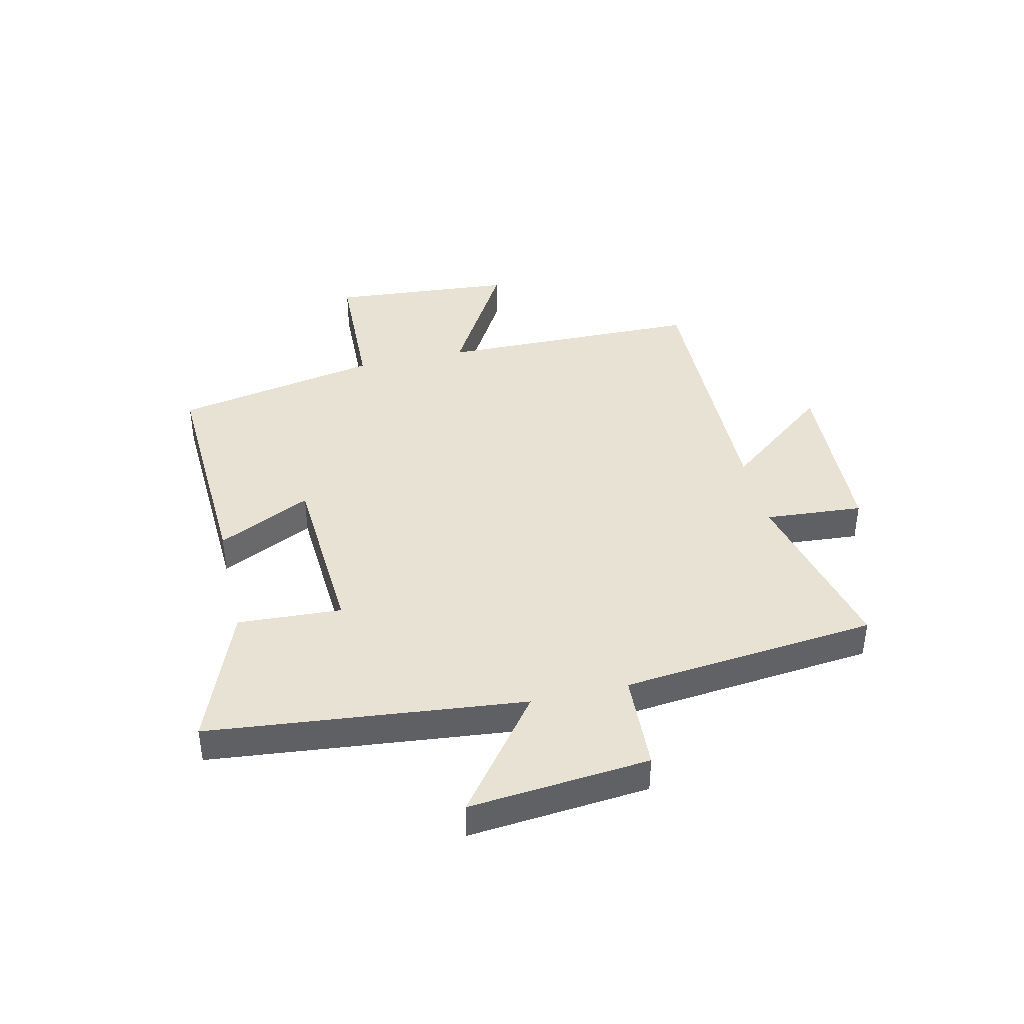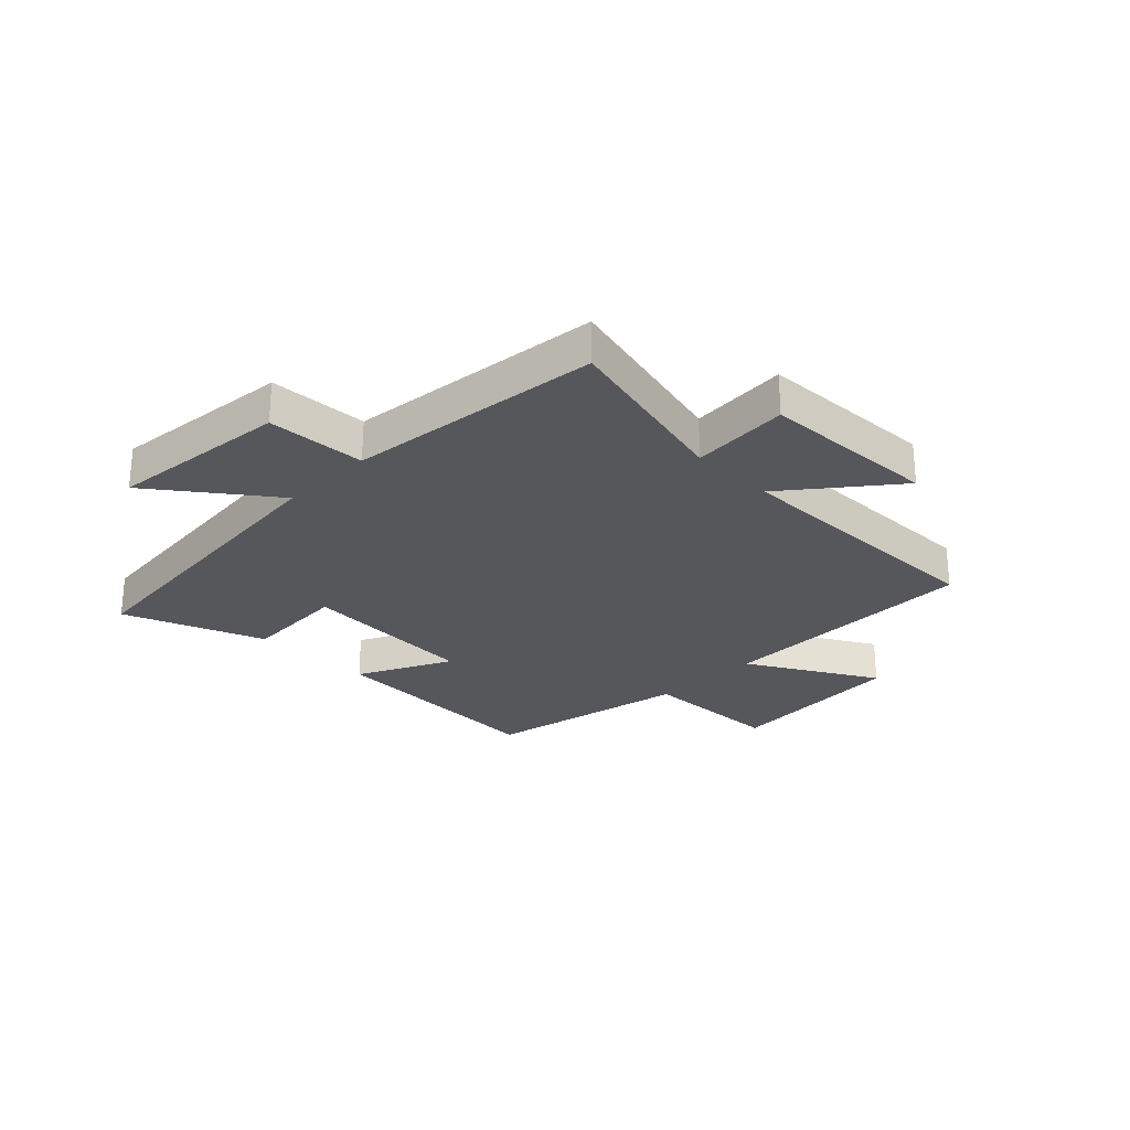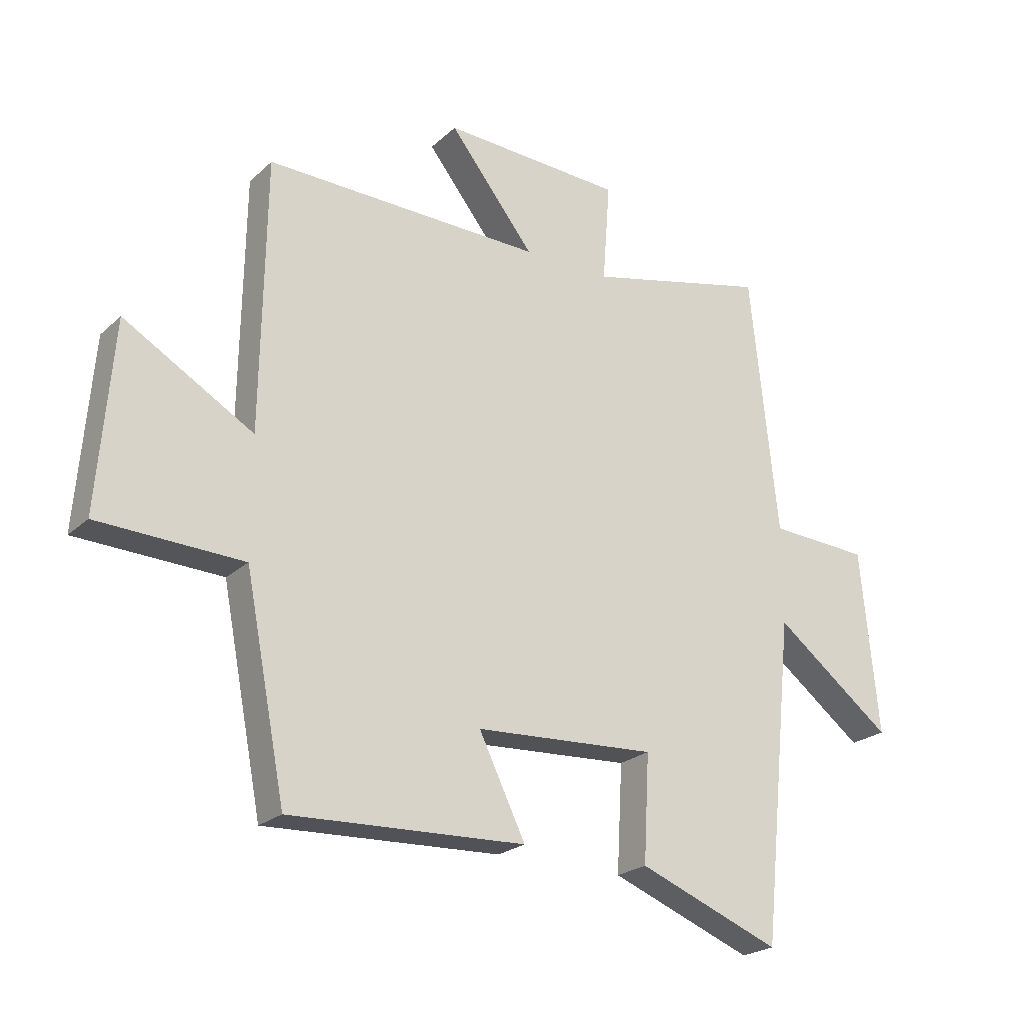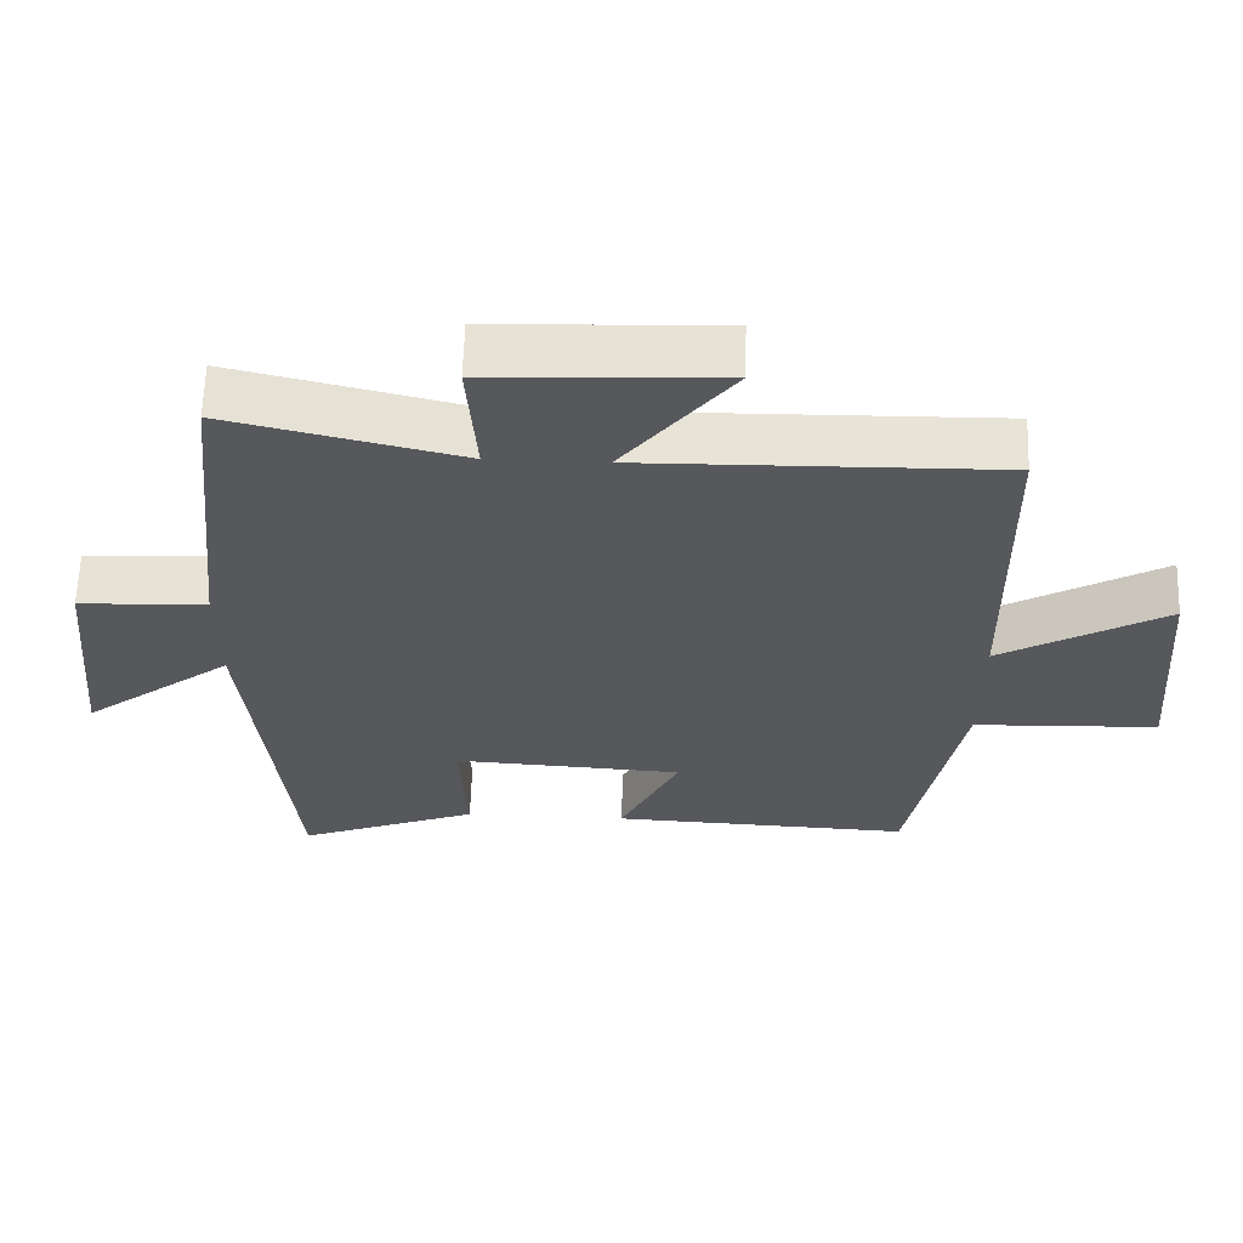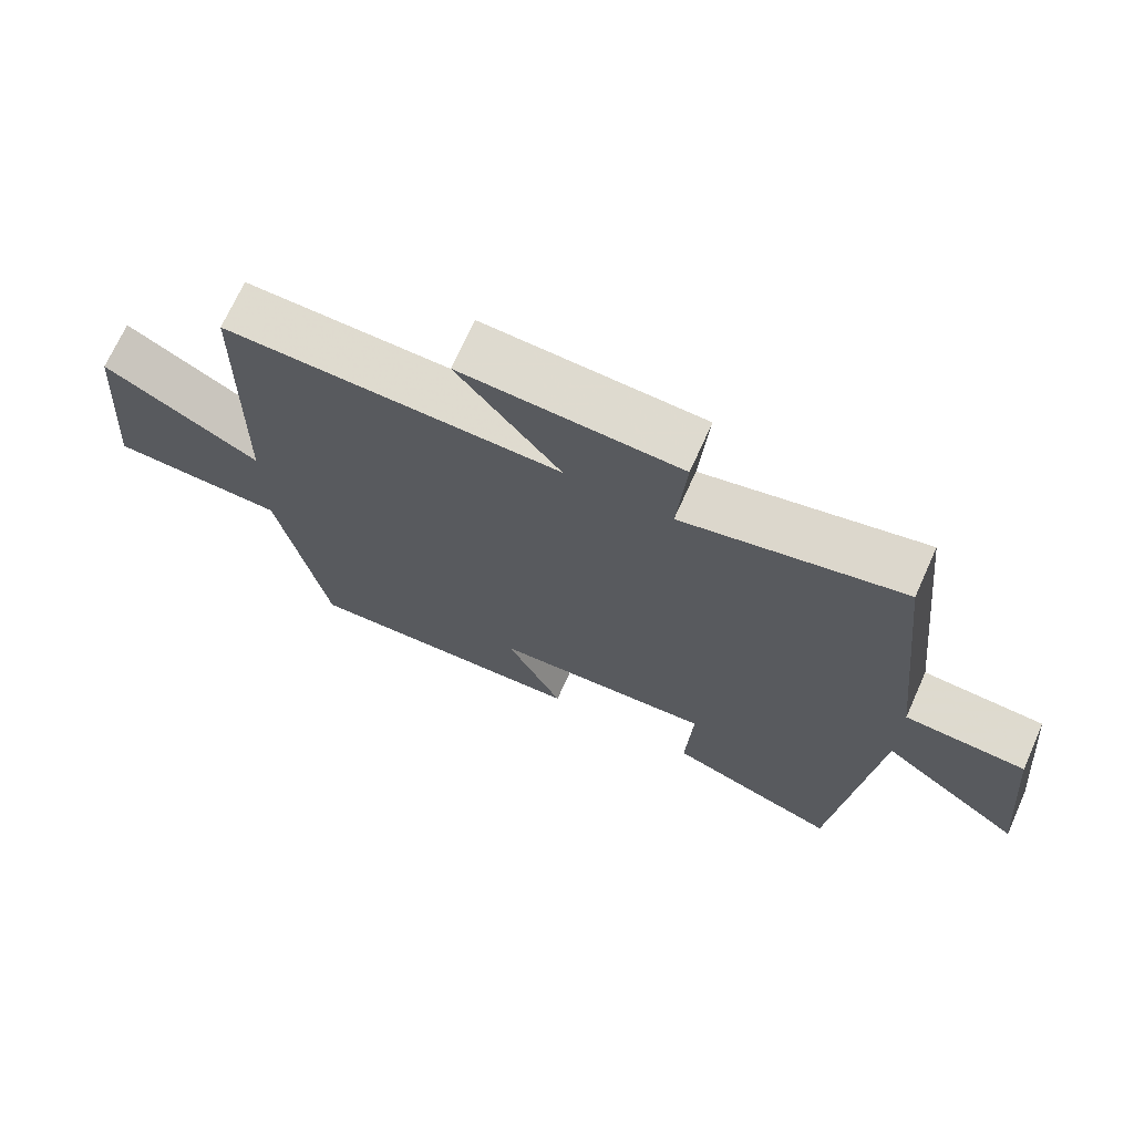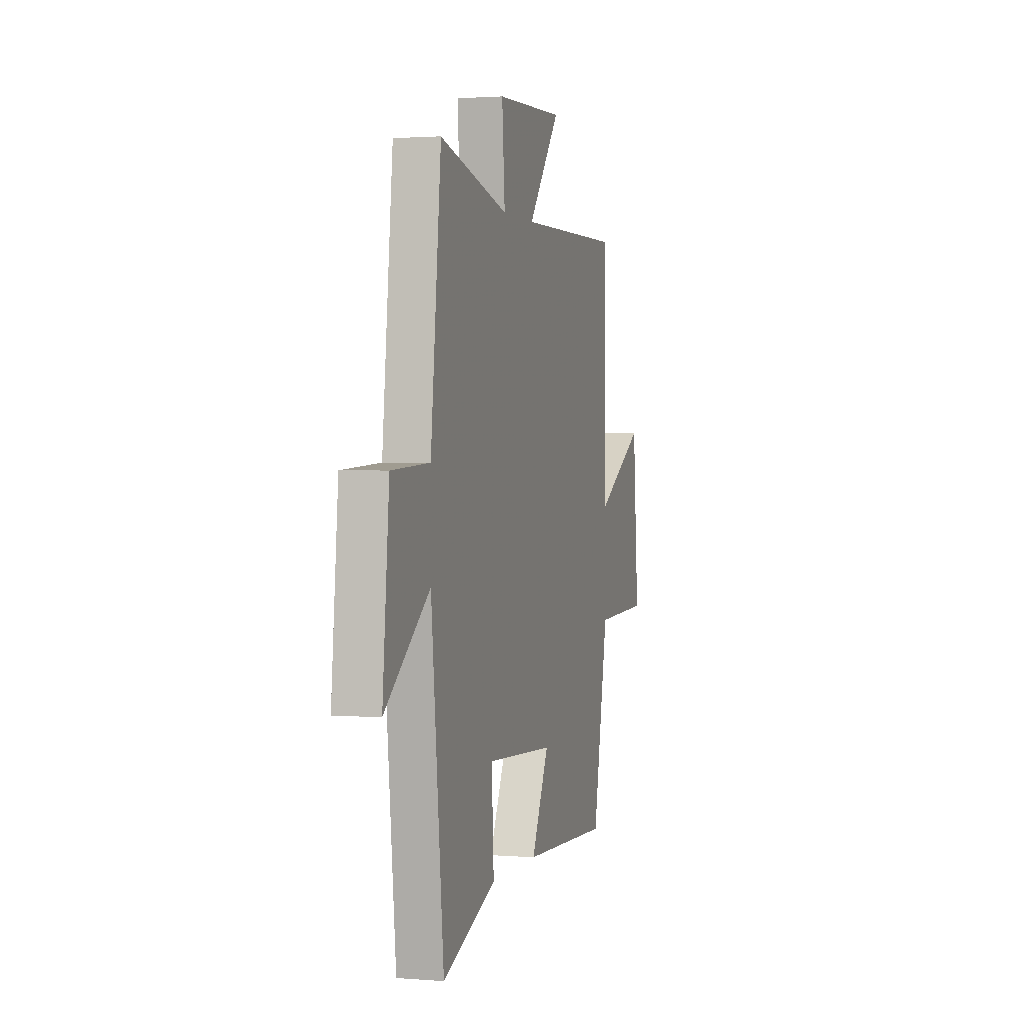
<metadata>
{"format":"obj","ext":"obj","renderer":"f3d","projection":"perspective","resolution":1024,"background":"white","views":[{"elev":40.7,"azim":-103.0,"up":"+Y"},{"elev":-26.6,"azim":-45.0,"up":"+Y"},{"elev":-23.0,"azim":146.1,"up":"+Z"},{"elev":61.9,"azim":1.8,"up":"+Z"},{"elev":70.4,"azim":-155.8,"up":"+Z"},{"elev":1.6,"azim":-74.0,"up":"+Z"}]}
</metadata>
<code>
v 0.493 0.07 0.508
v 0.5 0.07 0.044
v 0.723 0.07 0.173
v 0.749 0.07 -0.149
v 0.5 0.07 -0.158
v 0.43 0.07 -0.518
v 0.024 0.07 -0.5
v 0.104 0.07 -0.336
v -0.208 0.07 -0.318
v -0.198 0.07 -0.5
v -0.443 0.07 -0.595
v -0.5 0.07 -0.043
v -0.703 0.07 -0.198
v -0.673 0.07 0.118
v -0.5 0.07 0.127
v -0.453 0.07 0.575
v -0.139 0.07 0.5
v -0.152 0.07 0.672
v 0.16 0.07 0.686
v 0.013 0.07 0.5
v 0.493 0 0.508
v 0.5 0 0.044
v 0.723 0 0.173
v 0.749 0 -0.149
v 0.5 0 -0.158
v 0.43 0 -0.518
v 0.024 0 -0.5
v 0.104 0 -0.336
v -0.208 0 -0.318
v -0.198 0 -0.5
v -0.443 0 -0.595
v -0.5 0 -0.043
v -0.703 0 -0.198
v -0.673 0 0.118
v -0.5 0 0.127
v -0.453 0 0.575
v -0.139 0 0.5
v -0.152 0 0.672
v 0.16 0 0.686
v 0.013 0 0.5
f 17 18 19 20
f 15 16 17
f 15 17 20
f 12 13 14 15
f 9 10 11 12
f 8 9 12 15
f 5 6 7 8
f 5 8 15 20
f 2 3 4 5
f 1 2 5 20
f 40 39 38 37
f 37 36 35
f 40 37 35
f 35 34 33 32
f 32 31 30 29
f 35 32 29 28
f 28 27 26 25
f 40 35 28 25
f 25 24 23 22
f 40 25 22 21
f 1 21 22 2
f 2 22 23 3
f 3 23 24 4
f 4 24 25 5
f 5 25 26 6
f 6 26 27 7
f 7 27 28 8
f 8 28 29 9
f 9 29 30 10
f 10 30 31 11
f 11 31 32 12
f 12 32 33 13
f 13 33 34 14
f 14 34 35 15
f 15 35 36 16
f 16 36 37 17
f 17 37 38 18
f 18 38 39 19
f 19 39 40 20
f 20 40 21 1

</code>
